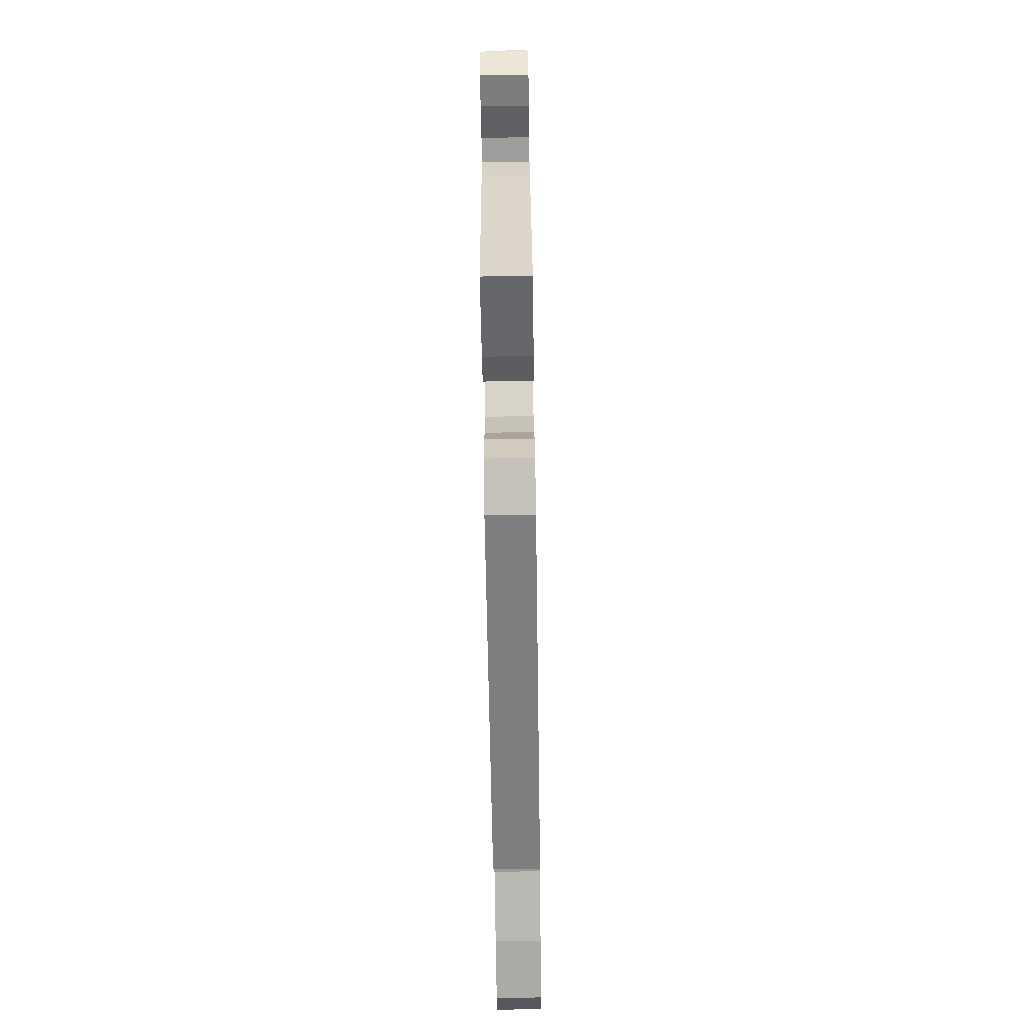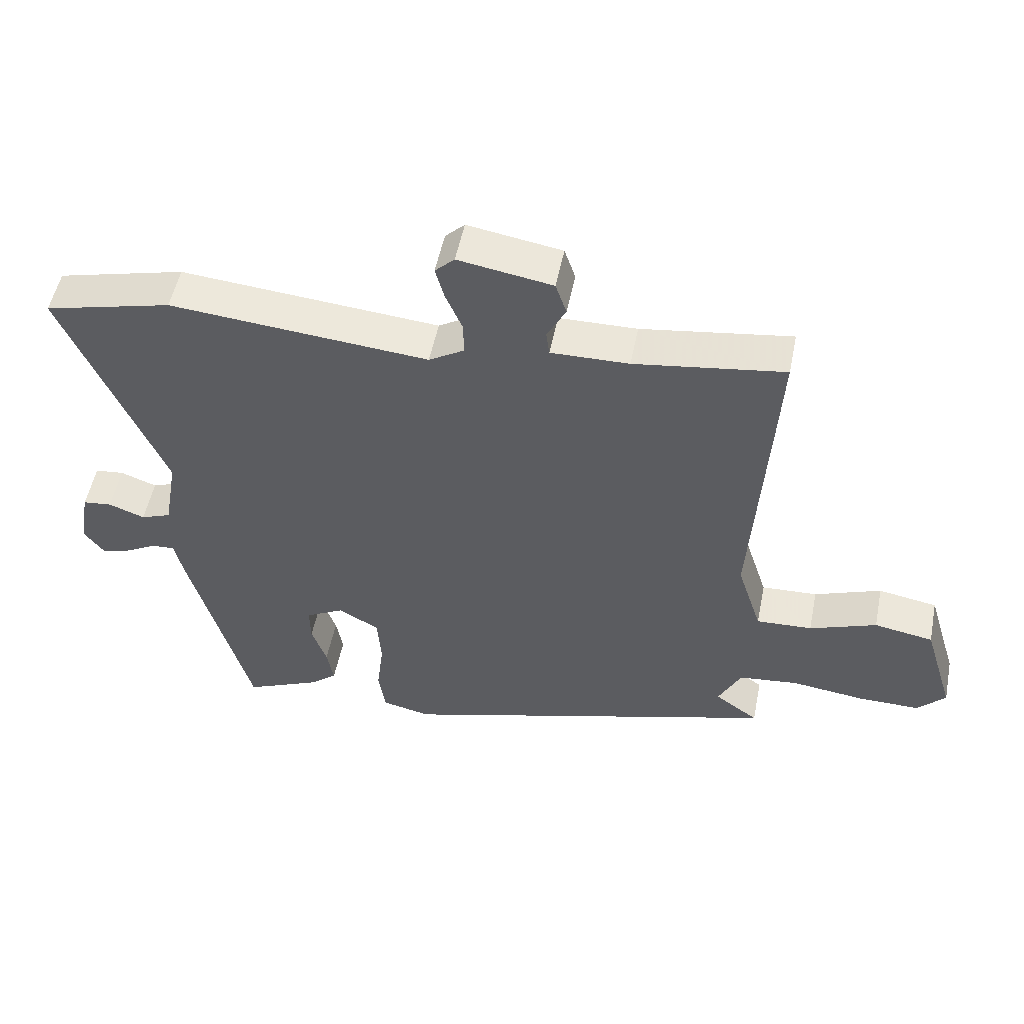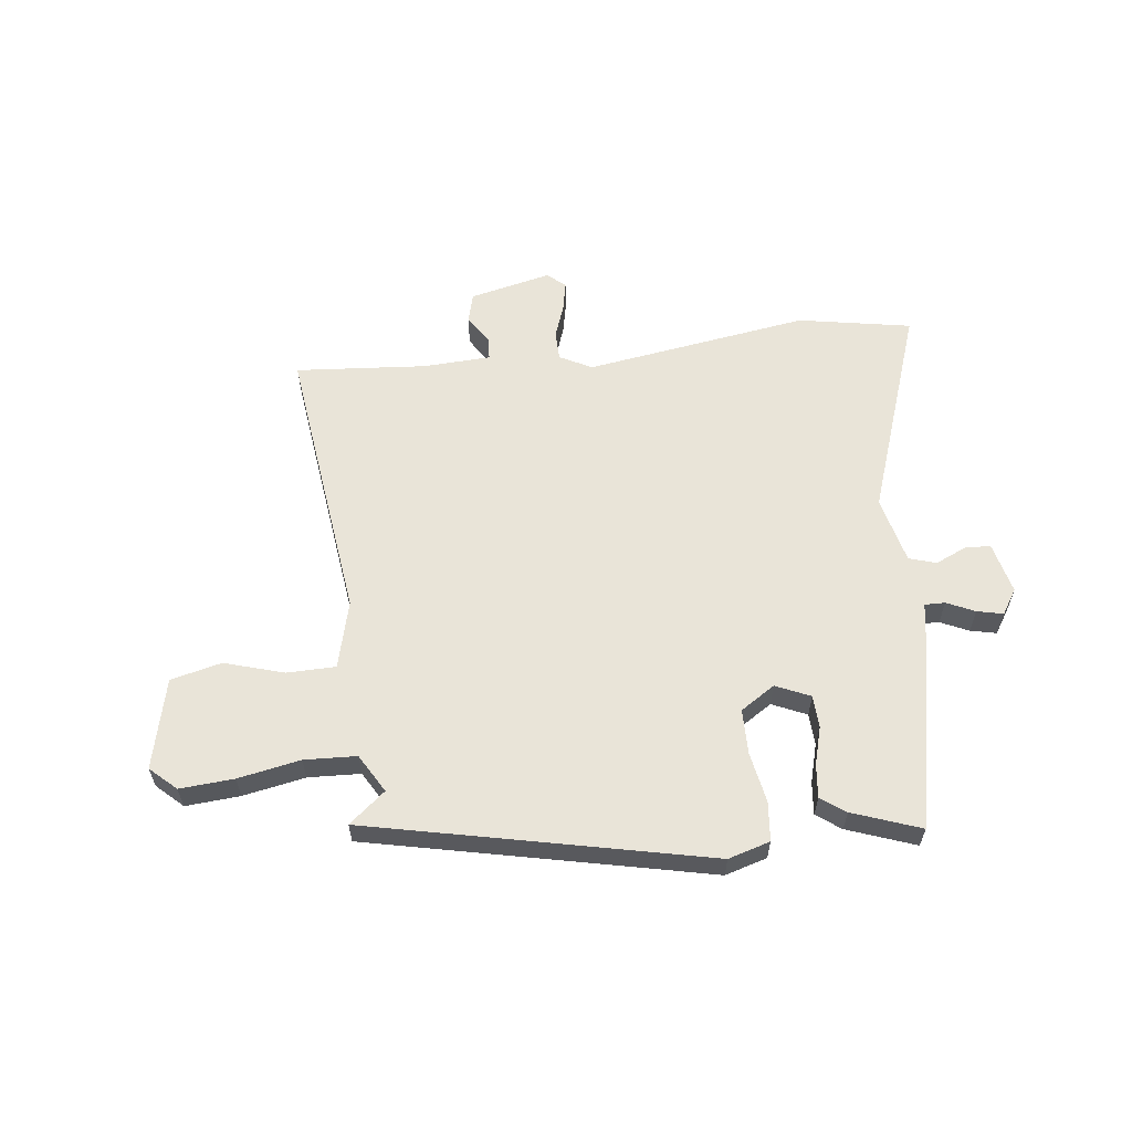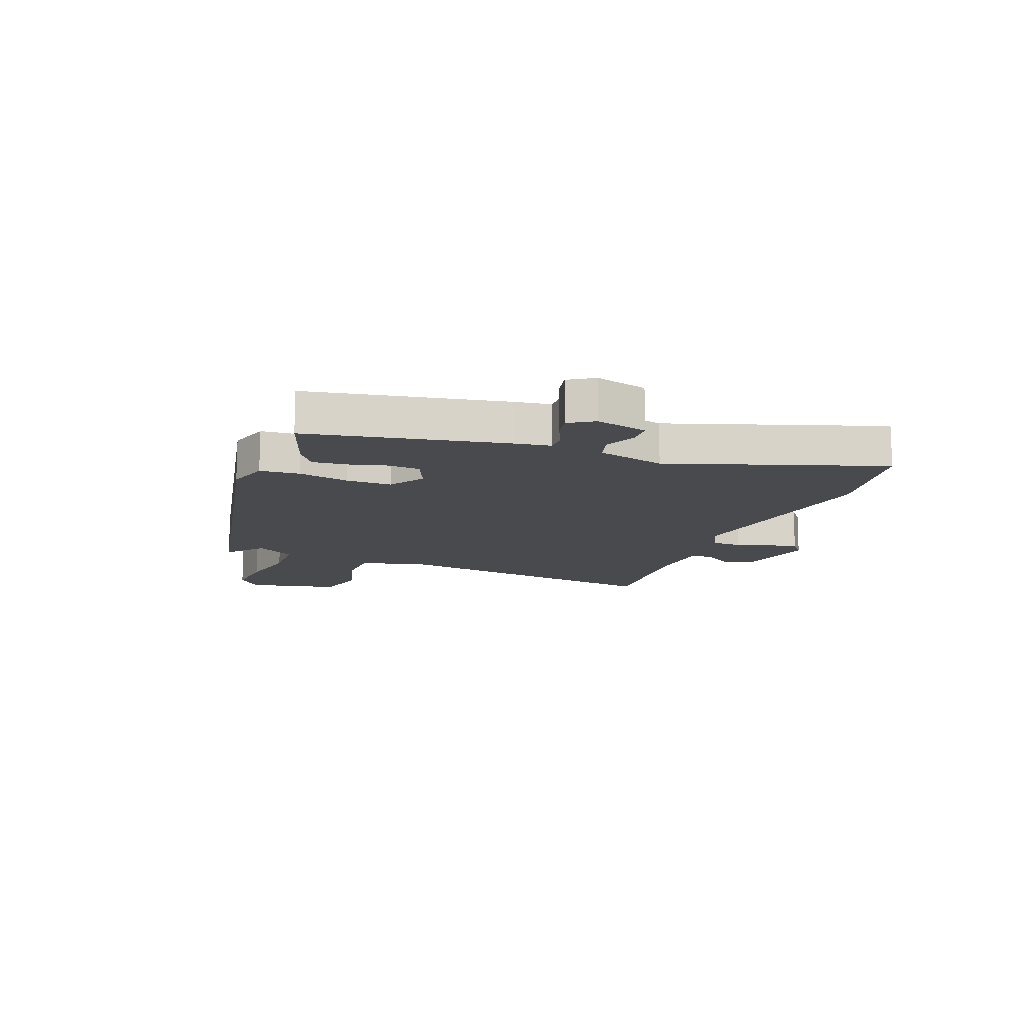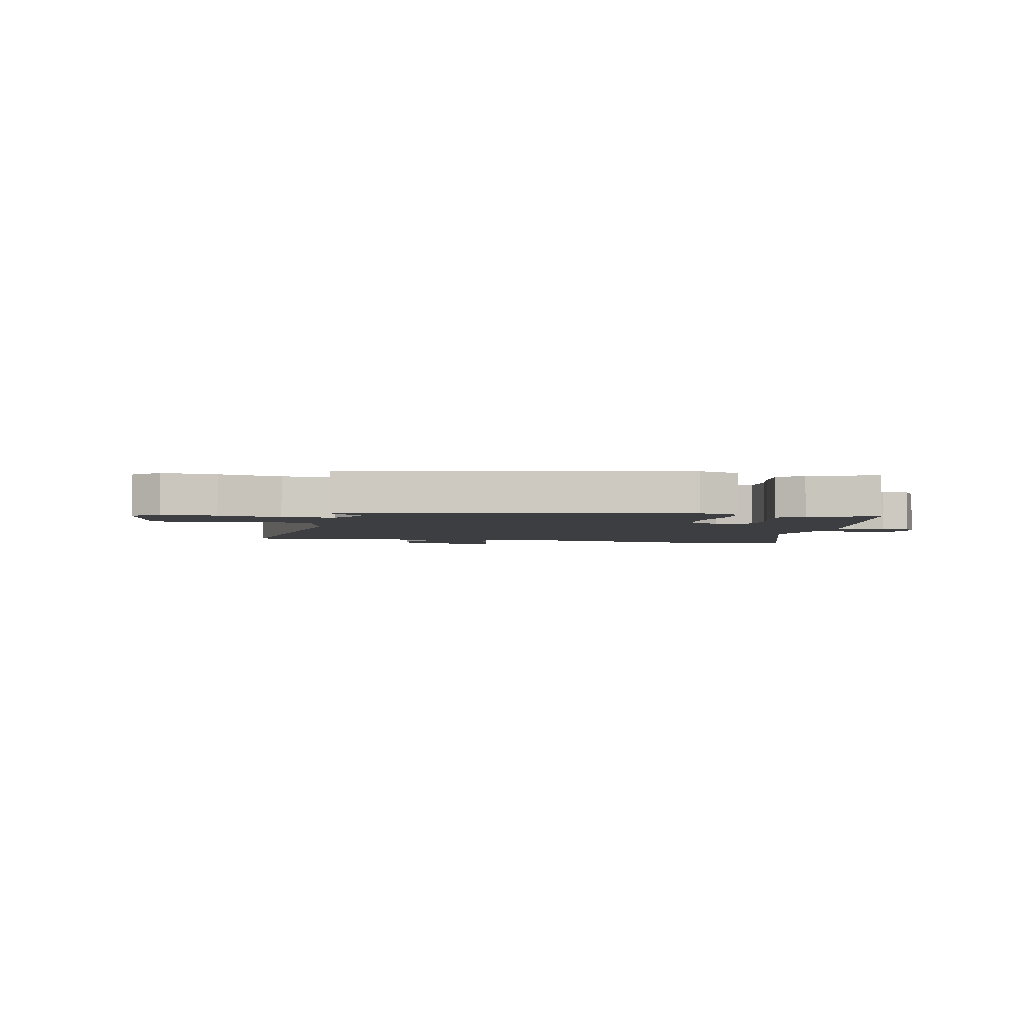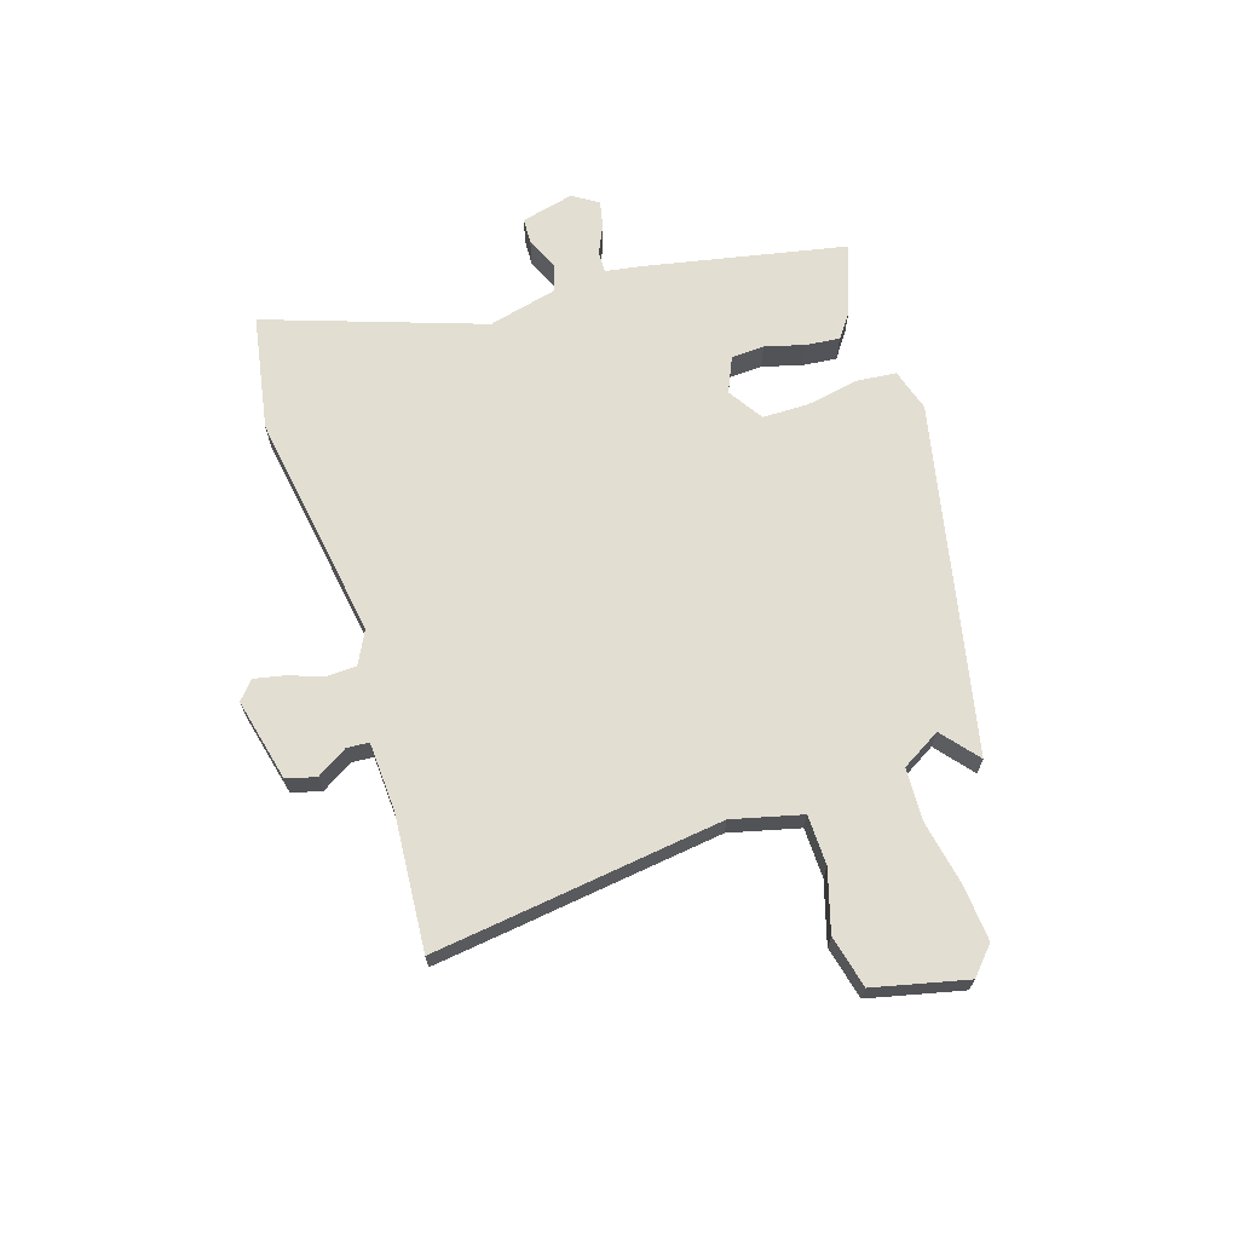
<metadata>
{"format":"obj","ext":"obj","renderer":"f3d","projection":"perspective","resolution":1024,"background":"white","views":[{"elev":-75.3,"azim":-89.1,"up":"+Z"},{"elev":52.3,"azim":11.3,"up":"+Z"},{"elev":60.0,"azim":169.6,"up":"+Y"},{"elev":-13.2,"azim":-115.3,"up":"+Y"},{"elev":-3.5,"azim":164.1,"up":"+Y"},{"elev":67.6,"azim":68.4,"up":"+Y"}]}
</metadata>
<code>
v 0.504 0.07 0.574
v 0.497 0.07 0.456
v 0.473 0.07 0.073
v 0.511 0.07 -0.045
v 0.597 0.07 -0.041
v 0.7 0.07 -0.003
v 0.791 0.07 -0.019
v 0.839 0.07 -0.176
v 0.796 0.07 -0.221
v 0.7 0.07 -0.22
v 0.589 0.07 -0.206
v 0.497 0.07 -0.216
v 0.462 0.07 -0.286
v 0.529 0.07 -0.334
v -0.062 0.07 -0.503
v -0.137 0.07 -0.486
v -0.148 0.07 -0.417
v -0.137 0.07 -0.327
v -0.143 0.07 -0.248
v -0.206 0.07 -0.213
v -0.265 0.07 -0.244
v -0.264 0.07 -0.301
v -0.241 0.07 -0.367
v -0.231 0.07 -0.425
v -0.272 0.07 -0.459
v -0.389 0.07 -0.51
v -0.482 0.07 -0.169
v -0.496 0.07 -0.108
v -0.532 0.07 -0.111
v -0.58 0.07 -0.137
v -0.625 0.07 -0.15
v -0.656 0.07 -0.108
v -0.64 0.07 -0.016
v -0.595 0.07 -0.011
v -0.539 0.07 -0.032
v -0.492 0.07 -0.014
v -0.471 0.07 0.106
v -0.624 0.07 0.469
v -0.427 0.07 0.518
v -0.028 0.07 0.483
v 0.027 0.07 0.516
v 0.025 0.07 0.568
v 0 0.07 0.626
v -0.014 0.07 0.677
v 0.016 0.07 0.706
v 0.161 0.07 0.682
v 0.178 0.07 0.632
v 0.149 0.07 0.577
v 0.154 0.07 0.539
v 0.274 0.07 0.541
v 0.504 0 0.574
v 0.497 0 0.456
v 0.473 0 0.073
v 0.511 0 -0.045
v 0.597 0 -0.041
v 0.7 0 -0.003
v 0.791 0 -0.019
v 0.839 0 -0.176
v 0.796 0 -0.221
v 0.7 0 -0.22
v 0.589 0 -0.206
v 0.497 0 -0.216
v 0.462 0 -0.286
v 0.529 0 -0.334
v -0.062 0 -0.503
v -0.137 0 -0.486
v -0.148 0 -0.417
v -0.137 0 -0.327
v -0.143 0 -0.248
v -0.206 0 -0.213
v -0.265 0 -0.244
v -0.264 0 -0.301
v -0.241 0 -0.367
v -0.231 0 -0.425
v -0.272 0 -0.459
v -0.389 0 -0.51
v -0.482 0 -0.169
v -0.496 0 -0.108
v -0.532 0 -0.111
v -0.58 0 -0.137
v -0.625 0 -0.15
v -0.656 0 -0.108
v -0.64 0 -0.016
v -0.595 0 -0.011
v -0.539 0 -0.032
v -0.492 0 -0.014
v -0.471 0 0.106
v -0.624 0 0.469
v -0.427 0 0.518
v -0.028 0 0.483
v 0.027 0 0.516
v 0.025 0 0.568
v 0 0 0.626
v -0.014 0 0.677
v 0.016 0 0.706
v 0.161 0 0.682
v 0.178 0 0.632
v 0.149 0 0.577
v 0.154 0 0.539
v 0.274 0 0.541
f 46 47 48
f 45 46 48
f 44 45 48
f 43 44 48
f 42 43 48
f 41 42 48 49
f 40 41 49 50
f 37 38 39 40
f 1 2 3
f 50 1 3
f 40 50 3
f 37 40 3
f 36 37 3
f 33 34 35
f 32 33 35
f 31 32 35
f 30 31 35
f 29 30 35
f 35 36 3
f 29 35 3
f 28 29 3
f 26 27 28
f 25 26 28
f 24 25 28
f 23 24 28
f 22 23 28
f 16 17 18
f 15 16 18
f 14 15 18
f 13 14 18
f 12 13 18 19
f 11 12 19 20
f 9 10 11
f 8 9 11
f 7 8 11
f 6 7 11
f 5 6 11
f 4 5 11 20
f 28 3 4 20
f 21 22 28
f 20 21 28
f 98 97 96
f 98 96 95
f 98 95 94
f 98 94 93
f 98 93 92
f 99 98 92 91
f 100 99 91 90
f 90 89 88 87
f 53 52 51
f 53 51 100
f 53 100 90
f 53 90 87
f 53 87 86
f 85 84 83
f 85 83 82
f 85 82 81
f 85 81 80
f 85 80 79
f 53 86 85
f 53 85 79
f 53 79 78
f 78 77 76
f 78 76 75
f 78 75 74
f 78 74 73
f 78 73 72
f 68 67 66
f 68 66 65
f 68 65 64
f 68 64 63
f 69 68 63 62
f 70 69 62 61
f 61 60 59
f 61 59 58
f 61 58 57
f 61 57 56
f 61 56 55
f 70 61 55 54
f 70 54 53 78
f 78 72 71
f 78 71 70
f 1 51 52 2
f 2 52 53 3
f 3 53 54 4
f 4 54 55 5
f 5 55 56 6
f 6 56 57 7
f 7 57 58 8
f 8 58 59 9
f 9 59 60 10
f 10 60 61 11
f 11 61 62 12
f 12 62 63 13
f 13 63 64 14
f 14 64 65 15
f 15 65 66 16
f 16 66 67 17
f 17 67 68 18
f 18 68 69 19
f 19 69 70 20
f 20 70 71 21
f 21 71 72 22
f 22 72 73 23
f 23 73 74 24
f 24 74 75 25
f 25 75 76 26
f 26 76 77 27
f 27 77 78 28
f 28 78 79 29
f 29 79 80 30
f 30 80 81 31
f 31 81 82 32
f 32 82 83 33
f 33 83 84 34
f 34 84 85 35
f 35 85 86 36
f 36 86 87 37
f 37 87 88 38
f 38 88 89 39
f 39 89 90 40
f 40 90 91 41
f 41 91 92 42
f 42 92 93 43
f 43 93 94 44
f 44 94 95 45
f 45 95 96 46
f 46 96 97 47
f 47 97 98 48
f 48 98 99 49
f 49 99 100 50
f 50 100 51 1

</code>
